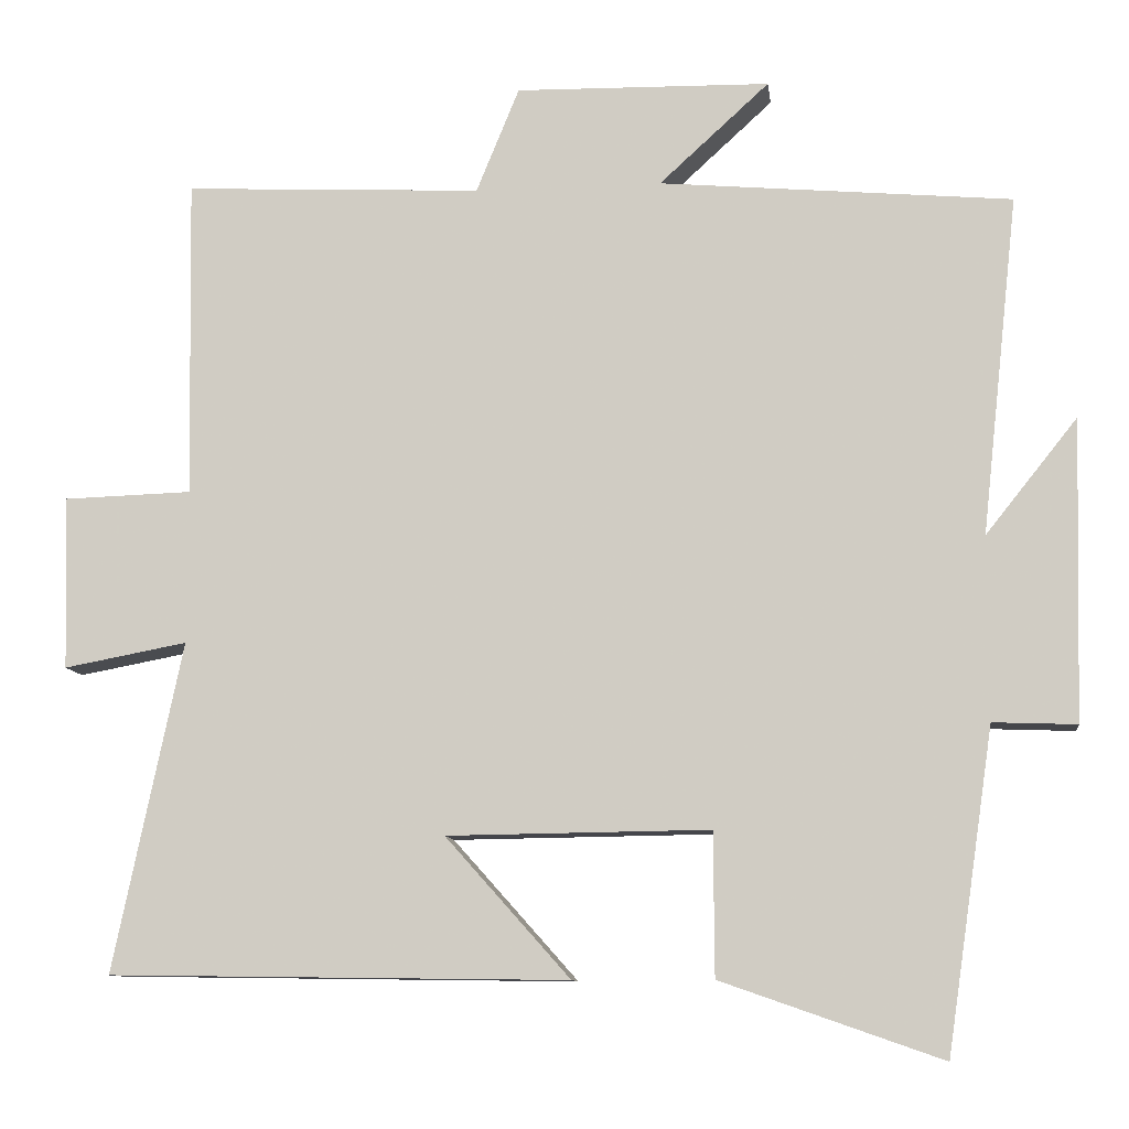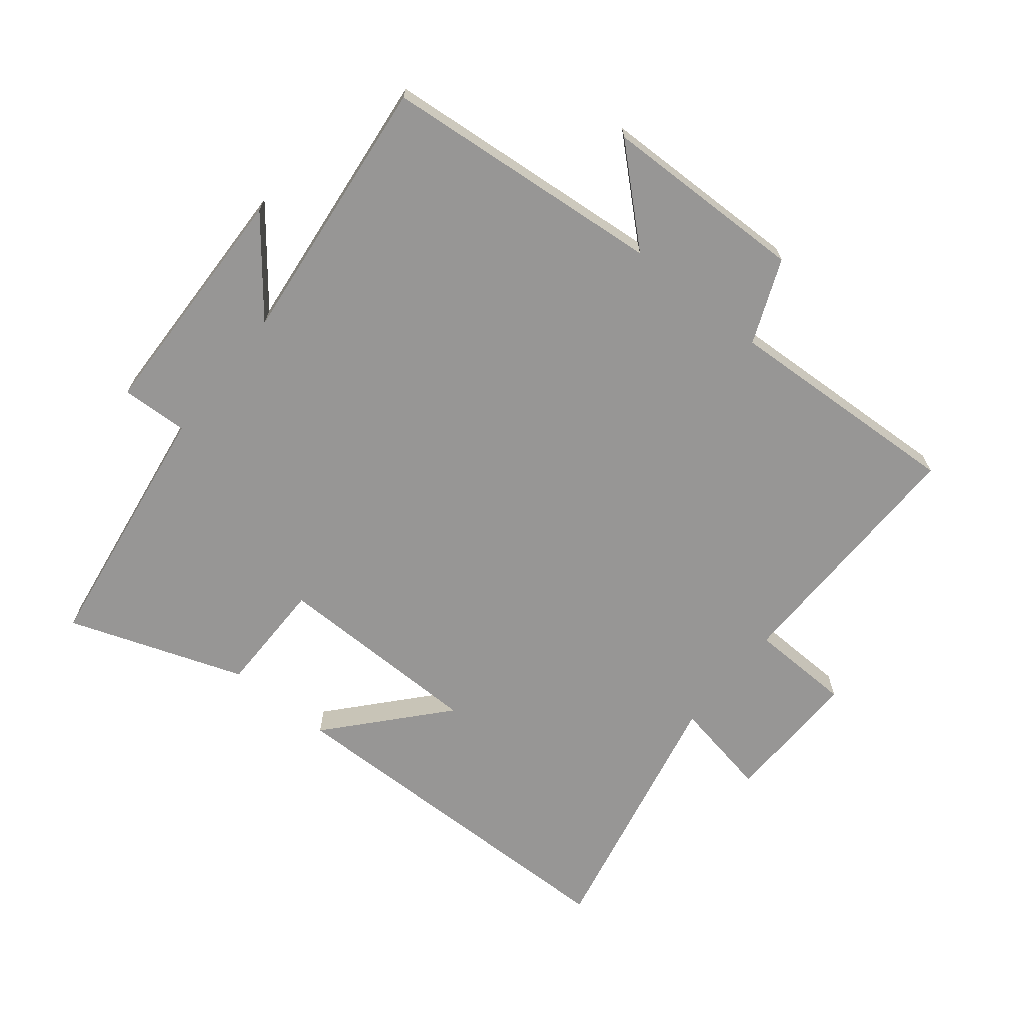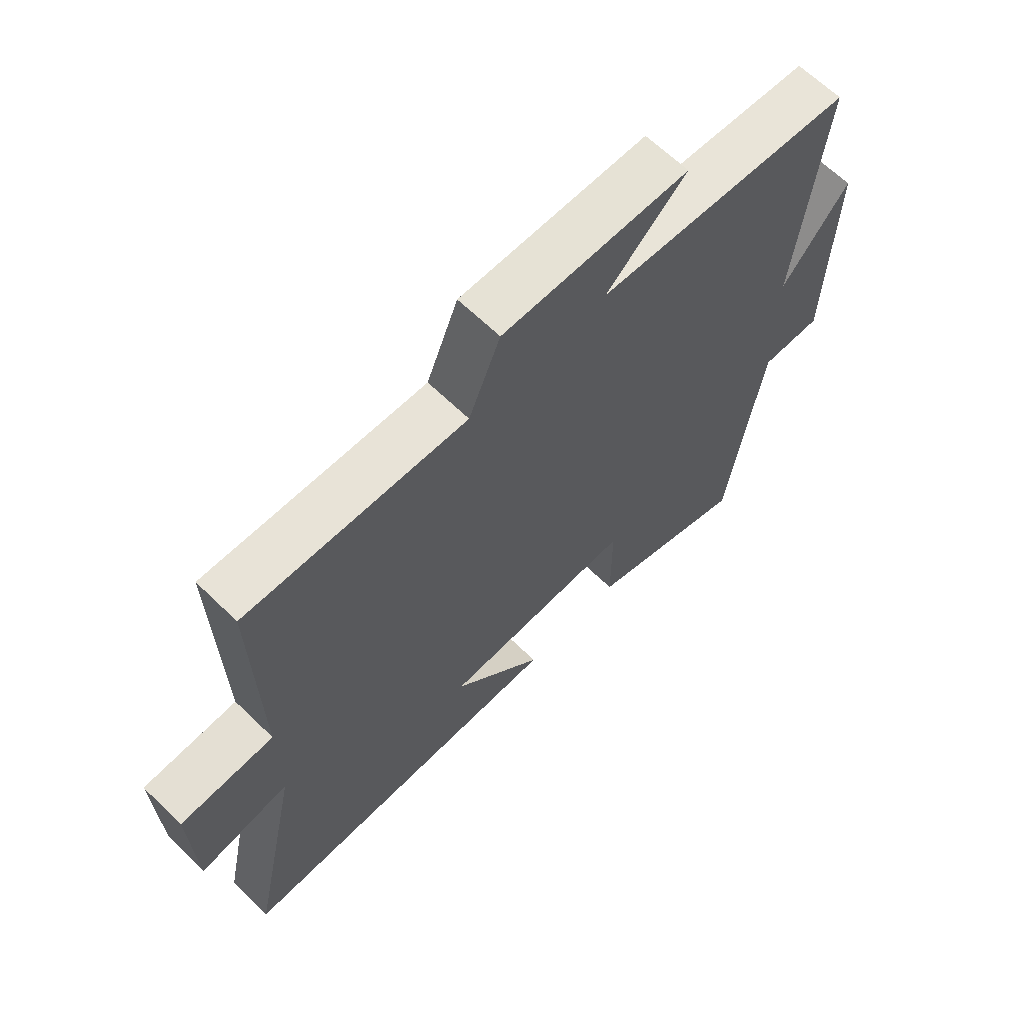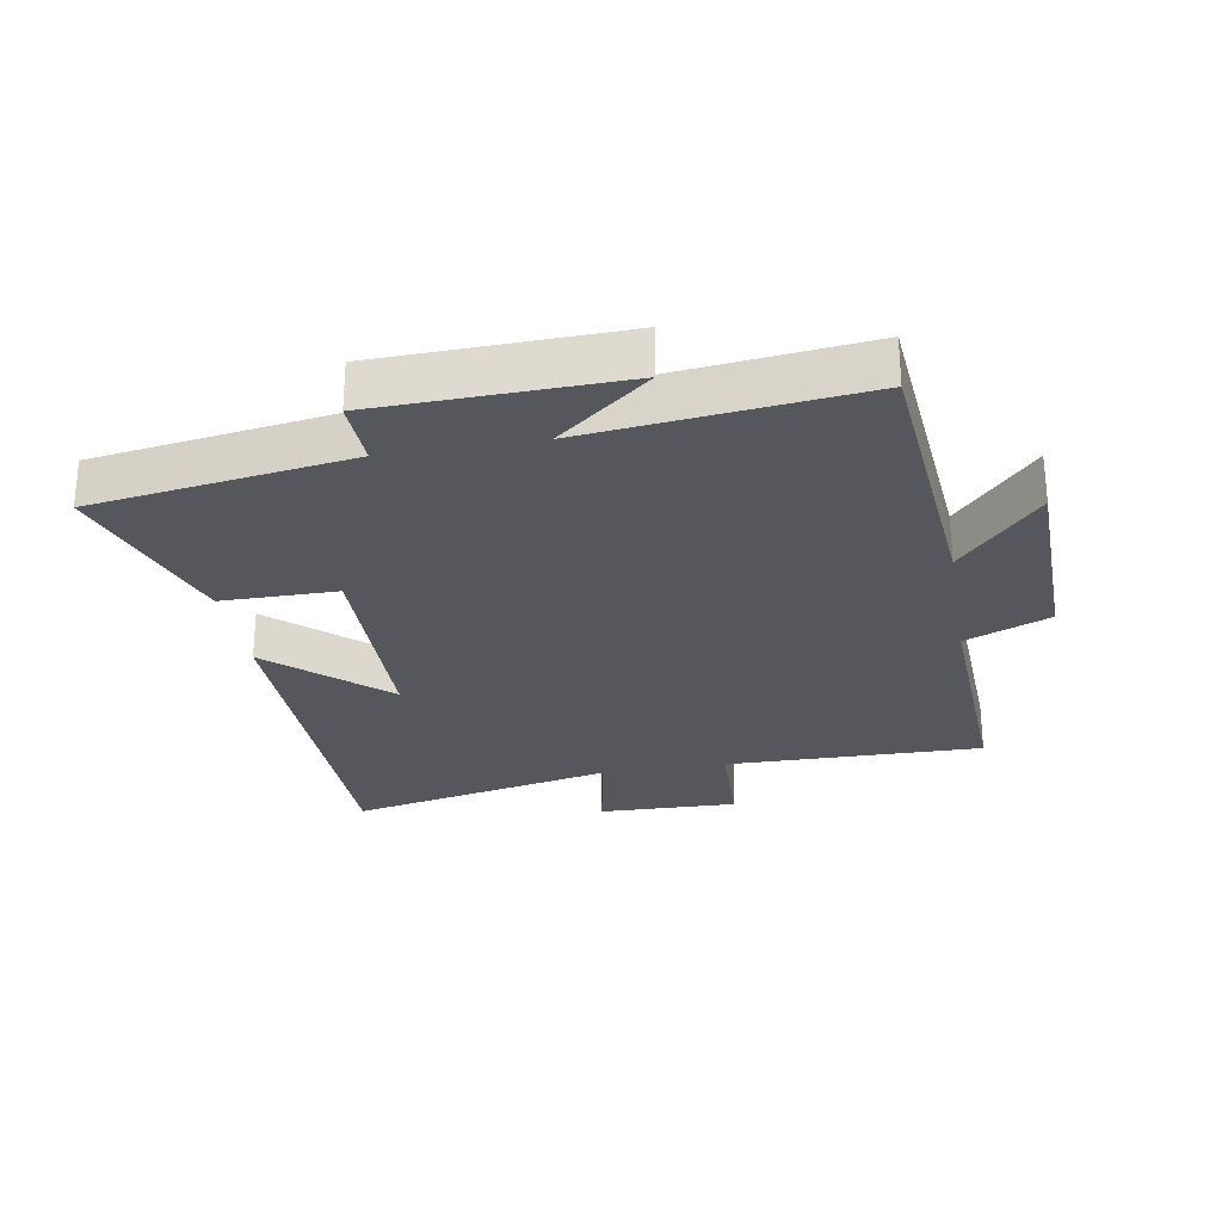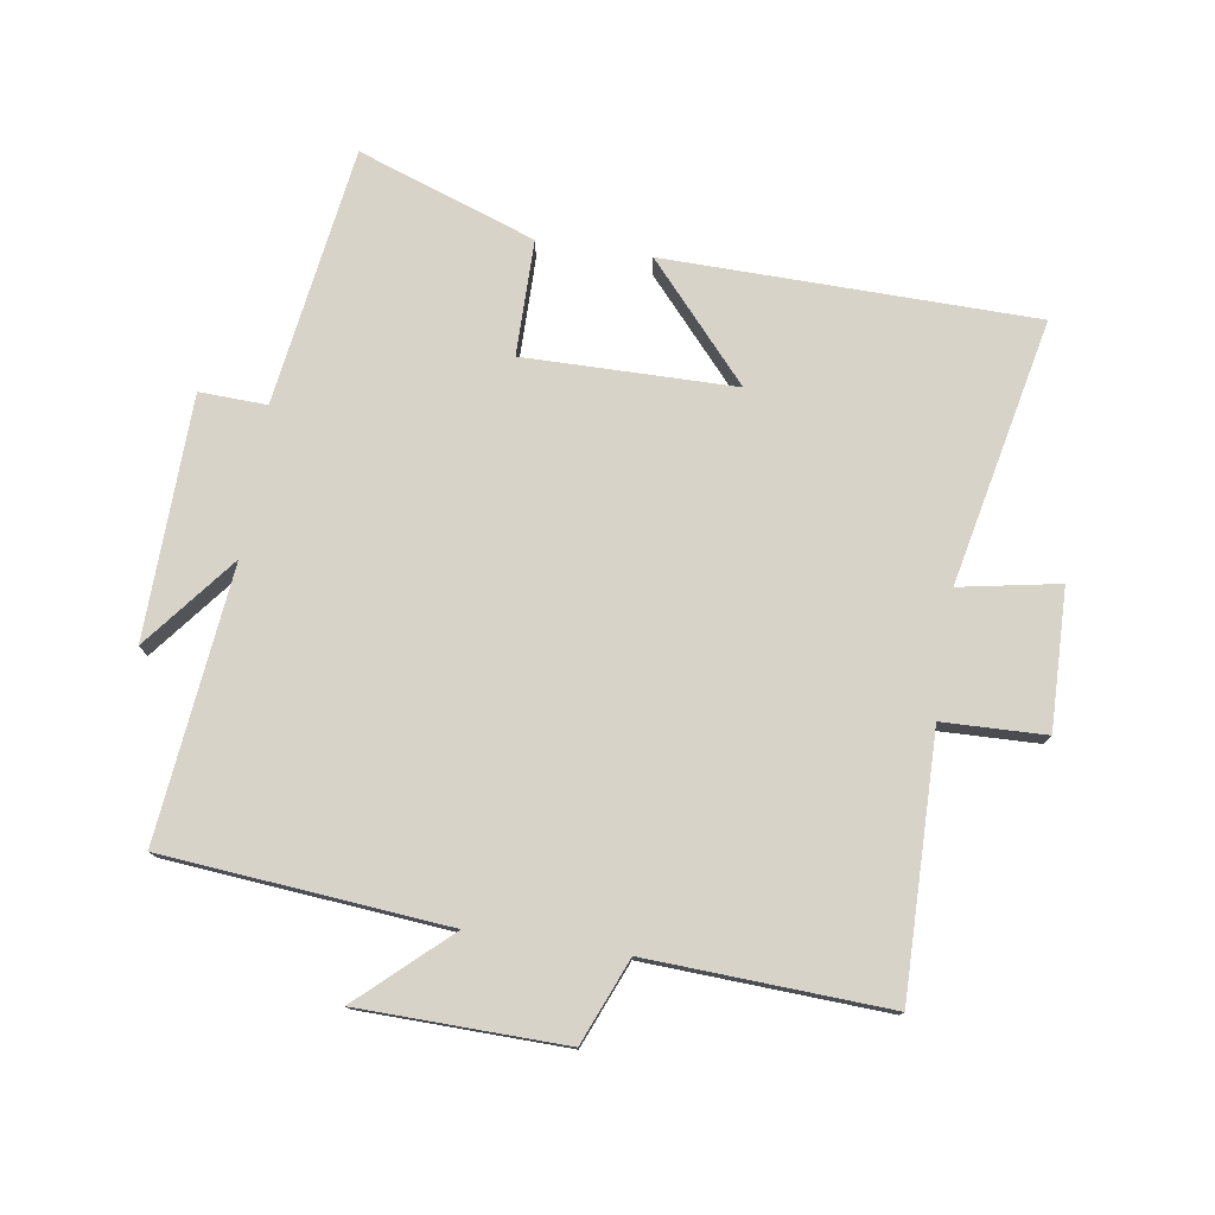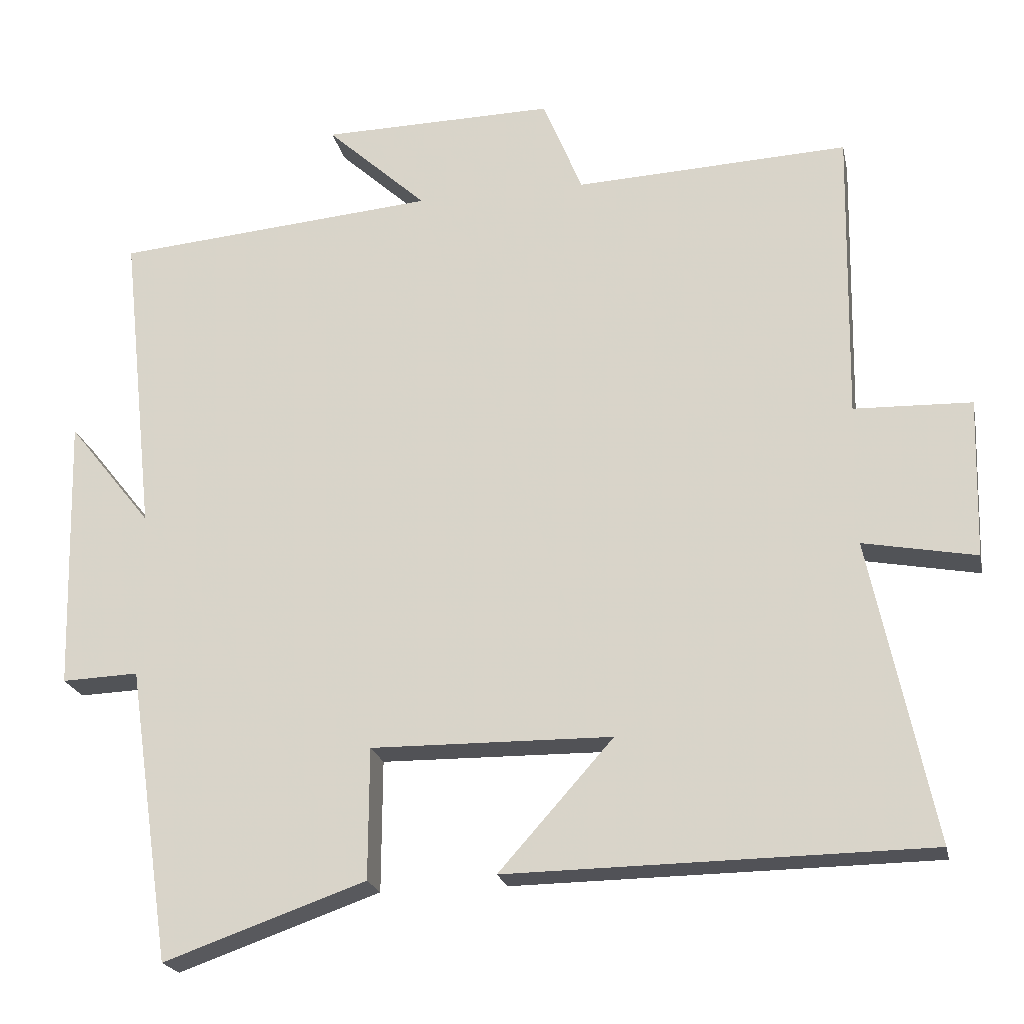
<metadata>
{"format":"obj","ext":"obj","renderer":"f3d","projection":"perspective","resolution":1024,"background":"white","views":[{"elev":-10.1,"azim":-172.7,"up":"+Z"},{"elev":-67.9,"azim":-38.7,"up":"+Y"},{"elev":65.0,"azim":134.3,"up":"+Z"},{"elev":-27.5,"azim":-80.2,"up":"+Y"},{"elev":77.1,"azim":8.8,"up":"+Y"},{"elev":-21.4,"azim":11.7,"up":"+Z"}]}
</metadata>
<code>
v -0.546 0.07 0.461
v -0.104 0.07 0.5
v -0.242 0.07 0.626
v 0.078 0.07 0.632
v 0.132 0.07 0.5
v 0.507 0.07 0.518
v 0.5 0.07 0.116
v 0.661 0.07 0.111
v 0.655 0.07 -0.107
v 0.5 0.07 -0.078
v 0.587 0.07 -0.492
v 0.01 0.07 -0.5
v 0.167 0.07 -0.324
v -0.163 0.07 -0.32
v -0.164 0.07 -0.5
v -0.441 0.07 -0.597
v -0.5 0.07 -0.194
v -0.605 0.07 -0.198
v -0.615 0.07 0.18
v -0.5 0.07 0.036
v -0.546 0 0.461
v -0.104 0 0.5
v -0.242 0 0.626
v 0.078 0 0.632
v 0.132 0 0.5
v 0.507 0 0.518
v 0.5 0 0.116
v 0.661 0 0.111
v 0.655 0 -0.107
v 0.5 0 -0.078
v 0.587 0 -0.492
v 0.01 0 -0.5
v 0.167 0 -0.324
v -0.163 0 -0.32
v -0.164 0 -0.5
v -0.441 0 -0.597
v -0.5 0 -0.194
v -0.605 0 -0.198
v -0.615 0 0.18
v -0.5 0 0.036
f 17 18 19 20
f 16 17 20
f 15 16 20
f 14 15 20
f 20 1 2
f 14 20 2
f 13 14 2
f 10 11 12 13
f 10 13 2
f 7 8 9 10
f 7 10 2
f 5 6 7
f 5 7 2 3
f 3 4 5
f 40 39 38 37
f 40 37 36
f 40 36 35
f 40 35 34
f 22 21 40
f 22 40 34
f 22 34 33
f 33 32 31 30
f 22 33 30
f 30 29 28 27
f 22 30 27
f 27 26 25
f 23 22 27 25
f 25 24 23
f 1 21 22 2
f 2 22 23 3
f 3 23 24 4
f 4 24 25 5
f 5 25 26 6
f 6 26 27 7
f 7 27 28 8
f 8 28 29 9
f 9 29 30 10
f 10 30 31 11
f 11 31 32 12
f 12 32 33 13
f 13 33 34 14
f 14 34 35 15
f 15 35 36 16
f 16 36 37 17
f 17 37 38 18
f 18 38 39 19
f 19 39 40 20
f 20 40 21 1

</code>
